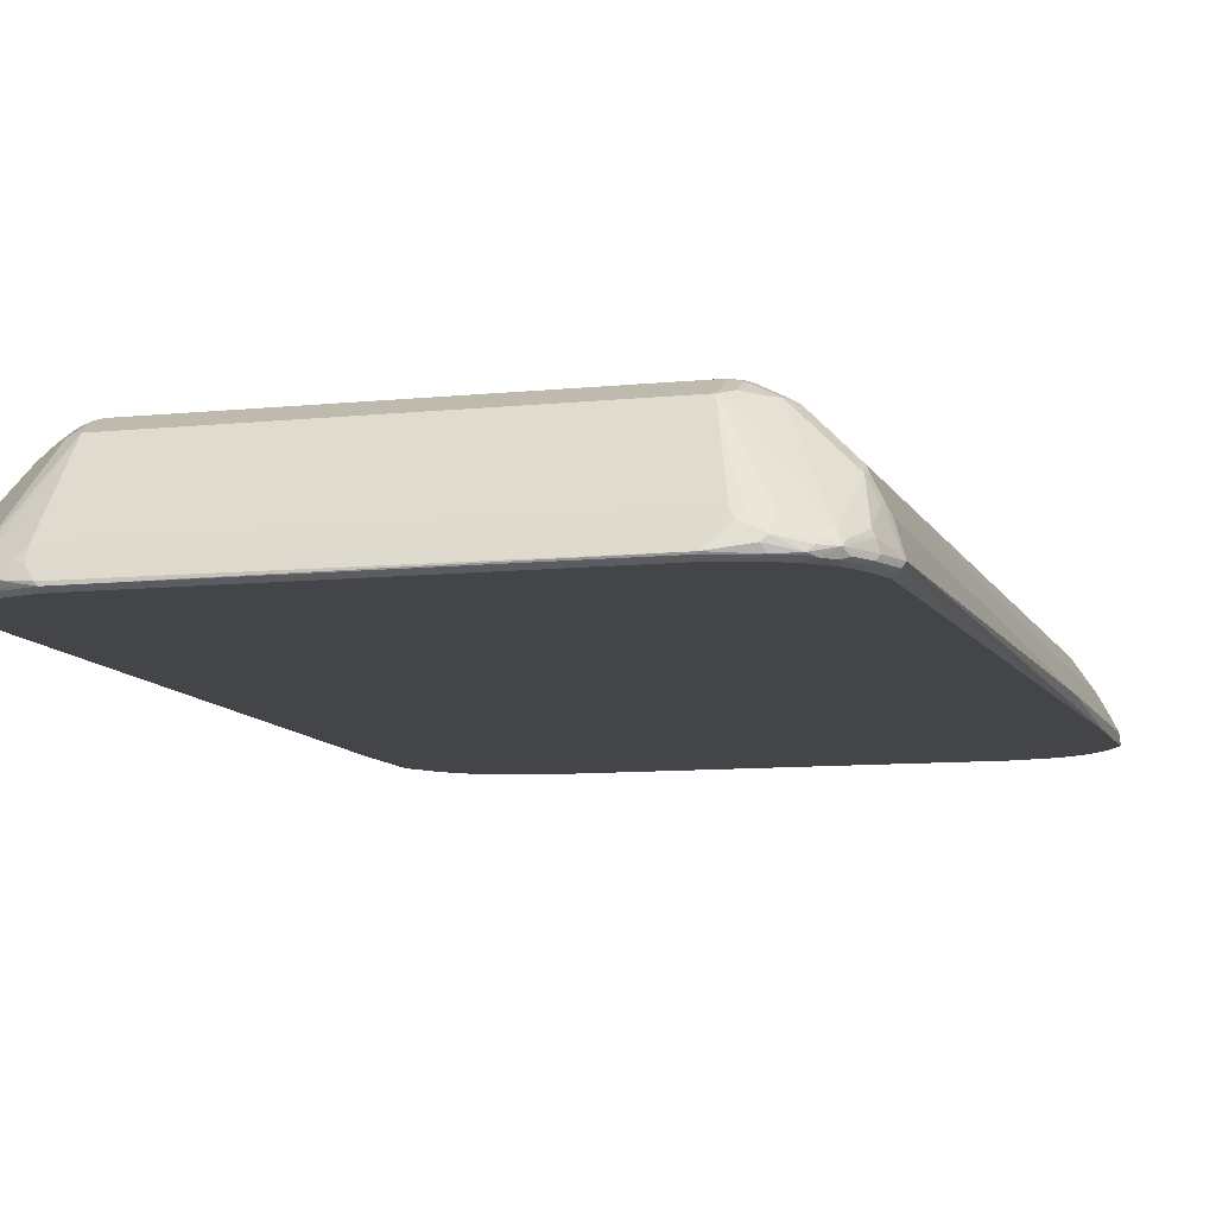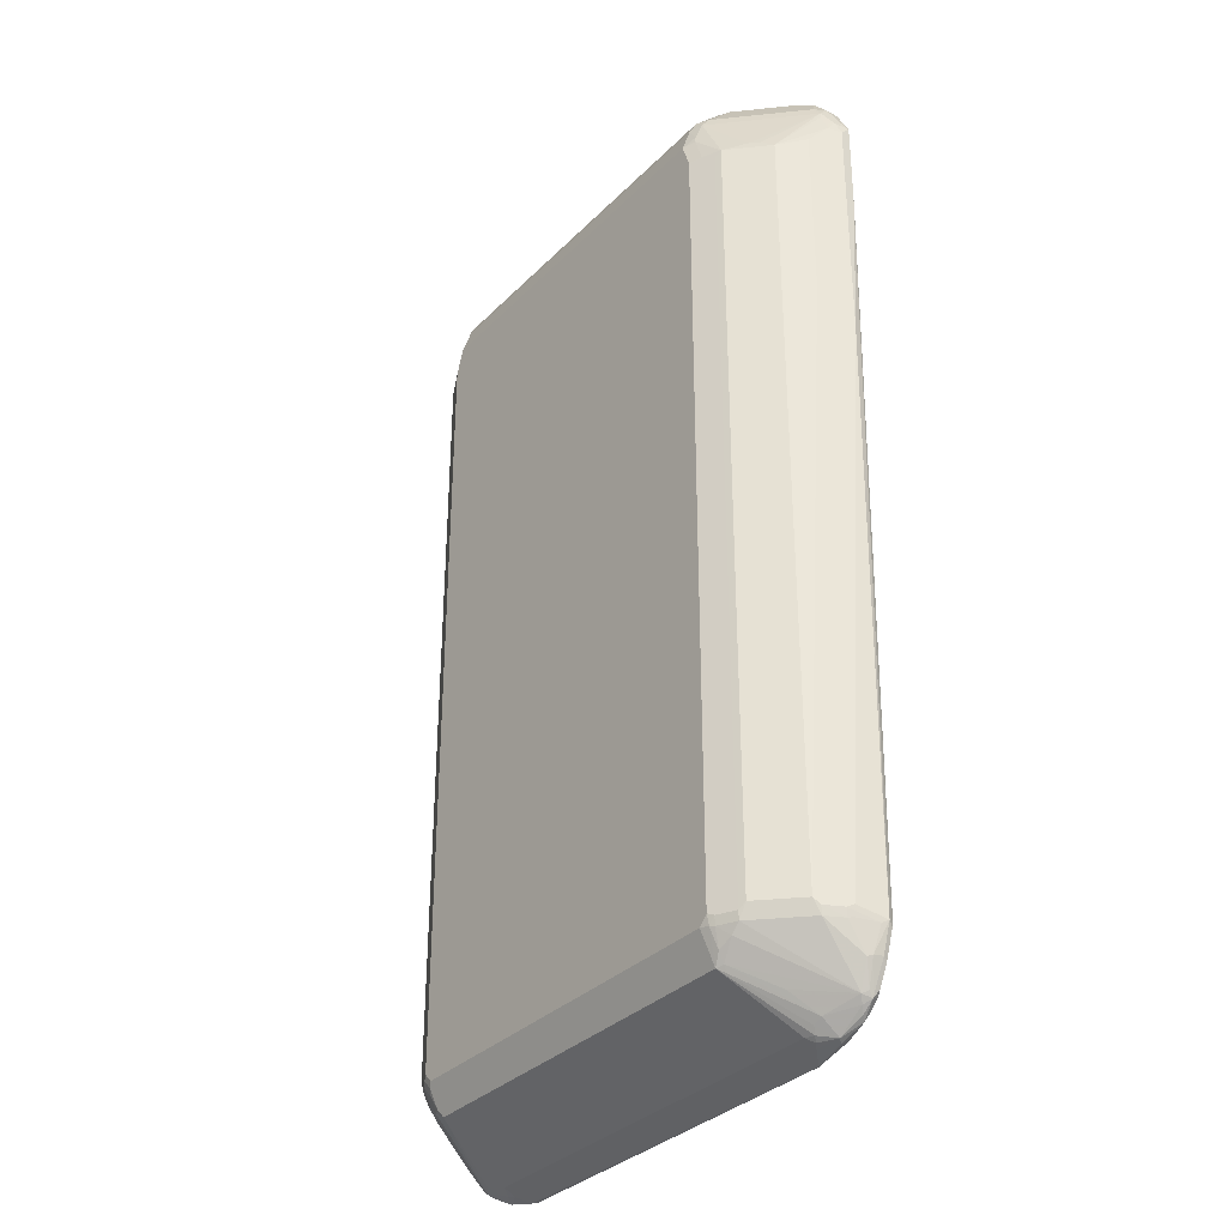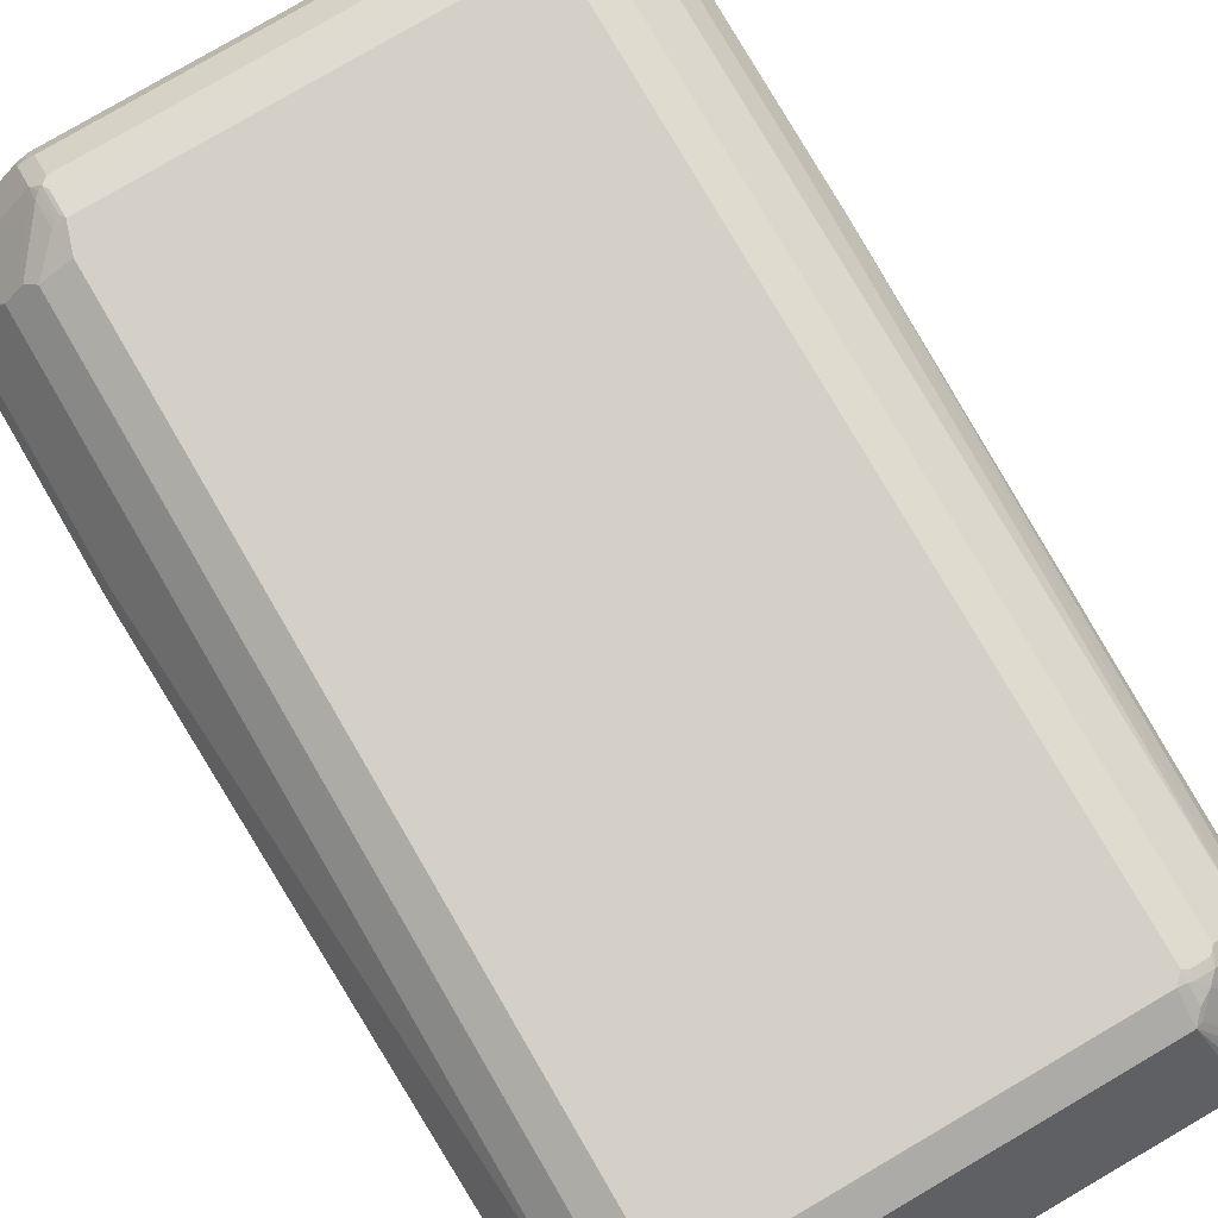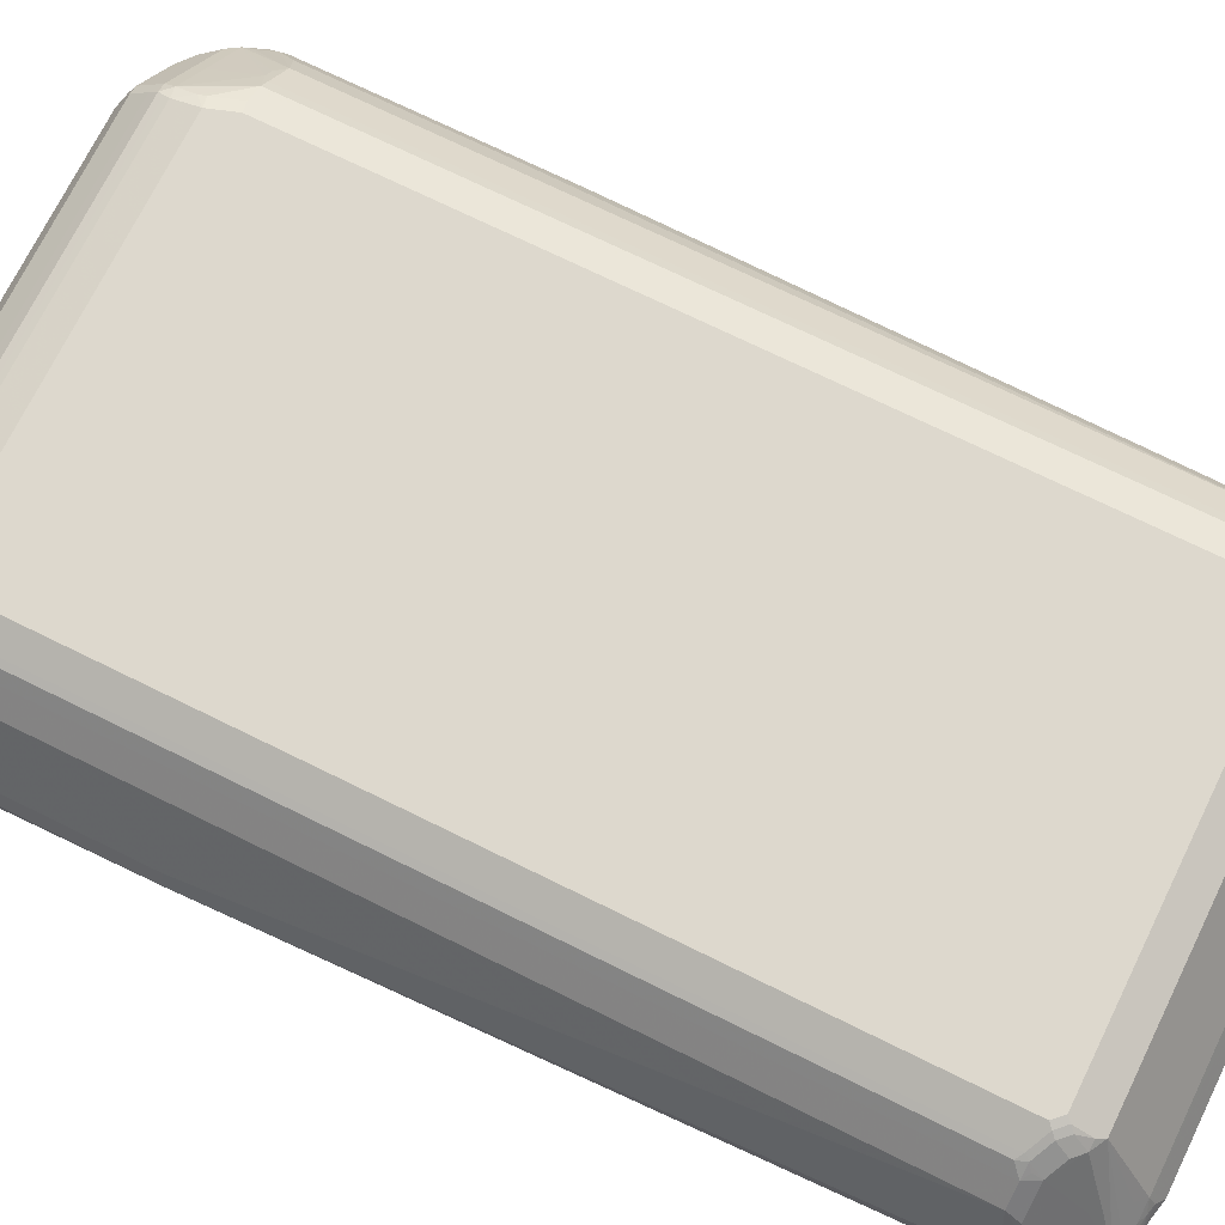
<metadata>
{"format":"obj","ext":"obj","renderer":"f3d","projection":"perspective","resolution":1024,"background":"white","views":[{"elev":-8.9,"azim":16.0,"up":"+Z"},{"elev":-33.5,"azim":53.1,"up":"+Y"},{"elev":80.0,"azim":-30.3,"up":"+Z"},{"elev":72.3,"azim":-63.8,"up":"+Z"}]}
</metadata>
<code>
v -0.3114 -0.1322 0.2265
v -0.3051 -0.1322 0.2391
v -0.309 0.1084 0.2312
v -0.3114 0.1038 0.2265
v -0.3114 -6.536e-05 0.217
v -0.2925 -0.7926 0.2265
v -0.2925 -0.7832 0.2359
v -0.2925 -0.7737 0.2453
v -0.2862 -0.7737 0.2579
v -0.3051 0.09428 0.2391
v -0.2673 -0.7643 0.2957
v -0.2673 0.07539 0.2957
v -0.2957 0.1227 0.2391
v -0.2996 0.1273 0.2312
v -0.3019 0.1227 0.2265
v -0.3114 0.1038 0.2167
v -0.3114 0.01882 0.2167
v -0.3112 0.0001411 0.2167
v -0.2893 -0.7989 0.2202
v -0.2878 -0.8067 0.2218
v -0.2901 -0.802 0.2277
v -0.2901 -0.7926 0.2371
v -0.2901 -0.7832 0.2465
v -0.2713 -0.7737 0.2843
v -0.2689 -0.7784 0.2854
v -0.2485 -0.7643 0.3145
v -0.2485 0.07539 0.3145
v -0.2201 0.1227 0.3145
v -0.21 0.1368 0.3161
v -0.2854 0.1368 0.2406
v -0.276 0.1557 0.2312
v -0.2957 0.1352 0.2265
v -0.3019 0.1227 0.2167
v -0.3088 -0.006981 0.2167
v -0.283 -0.802 0.217
v -0.2854 -0.8115 0.2253
v -0.2878 -0.8067 0.2288
v -0.2815 -0.8099 0.2186
v -0.2689 -0.835 0.2218
v -0.2768 -0.8241 0.2233
v -0.2878 -0.7973 0.2383
v -0.2878 -0.7878 0.2477
v -0.2406 -0.7784 0.3138
v -0.2784 -0.7973 0.2571
v -0.2406 -0.769 0.3185
v -0.2359 -0.7643 0.3244
v -0.239 -0.7548 0.324
v -0.239 0.066 0.324
v -0.2107 0.1227 0.324
v -0.2052 0.1273 0.3255
v -0.2013 0.129 0.3271
v -0.195 0.1352 0.324
v -0.195 0.1446 0.3145
v -0.21 0.1557 0.2972
v -0.2477 0.1557 0.2595
v -0.2477 0.1651 0.2501
v -0.2571 0.1651 0.2406
v -0.2673 0.1635 0.2265
v -0.2807 0.1557 0.2218
v -0.2957 0.1352 0.2167
v -0.2799 0.1572 0.217
v -0.3079 -0.009871 0.2167
v -0.2642 -0.8304 0.217
v -0.3065 -0.014 0.2167
v -0.2689 -0.835 0.2288
v -0.2784 -0.8162 0.2383
v -0.2579 -0.843 0.2233
v -0.2217 -0.7878 0.3232
v -0.2217 -0.7784 0.3279
v -0.217 -0.7737 0.3338
v -0.2406 -0.8162 0.276
v -0.2217 -0.7973 0.3138
v -0.2123 -0.7973 0.3232
v -0.2312 -0.7596 0.3279
v -0.2328 -0.7548 0.3271
v -0.2328 0.066 0.3271
v -0.2107 0.09428 0.3334
v -0.2052 0.09903 0.335
v -0.1981 0.1227 0.3303
v 0.195 0.129 0.3271
v -0.2013 0.1006 0.3365
v 0.2013 0.1352 0.324
v 0.2013 0.1446 0.3145
v -0.195 0.1635 0.2957
v -0.21 0.1651 0.2878
v -0.2477 0.1745 0.2312
v -0.2579 0.1729 0.217
v -0.2799 0.1572 0.2167
v -0.2264 -0.8493 0.217
v -0.3023 -0.01823 0.2167
v -0.2516 -0.8461 0.2296
v -0.25 -0.8445 0.2383
v -0.239 -0.8524 0.2233
v -0.2453 -0.8493 0.2265
v -0.2123 -0.769 0.3373
v -0.2076 -0.7832 0.3338
v -0.1981 -0.8052 0.324
v -0.2028 -0.7973 0.3279
v -0.2076 -0.7643 0.3397
v -0.2076 0.066 0.3397
v -0.1981 0.09428 0.3397
v 0.1981 0.1227 0.3303
v 0.2107 0.1258 0.324
v 0.2123 0.1368 0.3161
v 0.2013 0.1635 0.2957
v -0.2013 0.1666 0.2894
v -0.2013 0.1761 0.2705
v -0.21 0.1745 0.2689
v -0.2371 0.1769 0.2359
v -0.2465 0.1769 0.2265
v -0.2579 0.1729 0.2167
v -0.2516 0.1761 0.217
v -0.1981 -0.8587 0.217
v -0.195 -0.8649 0.2202
v -0.2233 -0.8555 0.2202
v -0.2312 -0.8539 0.2218
v 0.3016 -0.01823 0.2167
v -0.2328 -0.8555 0.2296
v -0.2453 -0.8469 0.2371
v -0.2264 -0.8524 0.2391
v -0.2359 -0.843 0.2485
v -0.2028 -0.8634 0.2218
v -0.2264 -0.8587 0.2265
v -0.2028 -0.7784 0.3373
v 0.1981 -0.8052 0.324
v -0.217 -0.843 0.2579
v -0.2076 -0.8524 0.2485
v 0.1981 -0.7989 0.3271
v -0.1981 -0.7737 0.3397
v 0.1981 0.09428 0.3397
v 0.2092 0.1053 0.3318
v 0.2201 0.1258 0.3145
v 0.2123 0.1179 0.3255
v 0.239 0.0692 0.324
v 0.2563 0.07704 0.3035
v 0.2217 0.1368 0.3067
v 0.2123 0.1557 0.2972
v 0.2123 0.1651 0.2878
v 0.2013 0.1729 0.2768
v 0.1981 0.1792 0.2642
v 0.195 0.1761 0.2705
v -0.1981 0.1792 0.2642
v -0.2087 0.1769 0.2642
v -0.2087 0.1863 0.2359
v -0.2453 0.1792 0.217
v -0.2516 0.1761 0.2167
v -0.2456 0.1791 0.2167
v 0.1981 -0.8587 0.217
v 0.2013 -0.8649 0.2202
v 0.2028 -0.8658 0.2218
v -0.1981 -0.8649 0.2233
v 0.3079 -0.009149 0.2167
v 0.2736 -0.8209 0.217
v 0.2642 -0.8304 0.217
v 0.2548 -0.8398 0.217
v 0.2359 -0.8493 0.217
v -0.217 -0.8563 0.2371
v -0.2312 -0.8539 0.2336
v -0.2076 -0.8587 0.2359
v 0.1981 -0.7737 0.3397
v 0.2028 -0.8091 0.3161
v 0.2052 -0.8032 0.3208
v 0.2076 -0.7937 0.3279
v 0.2076 -0.7749 0.3373
v 0.217 -0.8524 0.2485
v 0.2264 -0.8528 0.2453
v 0.2076 0.066 0.3397
v 0.2107 0.09748 0.3334
v 0.239 0.1258 0.2957
v 0.2485 0.0692 0.3145
v 0.2201 0.0692 0.3334
v 0.2328 0.0629 0.3271
v 0.239 -0.7611 0.324
v 0.2768 0.0692 0.2862
v 0.2657 0.07704 0.2941
v 0.2957 0.1258 0.2391
v 0.2485 0.1258 0.2862
v 0.2406 0.1368 0.2878
v 0.2217 0.1557 0.2878
v 0.2406 0.1651 0.2595
v 0.2217 0.1745 0.2595
v 0.2123 0.1745 0.2689
v 0.2123 0.184 0.2406
v 0.1981 0.1887 0.2359
v -0.1981 0.1887 0.2359
v -0.2076 0.1887 0.2265
v -0.2453 0.1792 0.2167
v 0.239 -0.8555 0.2202
v 0.2359 -0.8587 0.2265
v 0.2406 -0.8563 0.2312
v 0.217 -0.8587 0.2359
v 0.3112 -0.000375 0.2167
v 0.283 -0.802 0.217
v 0.2748 -0.8304 0.2194
v 0.2654 -0.8398 0.2194
v 0.2579 -0.8461 0.2202
v 0.2076 -0.7643 0.3397
v 0.2312 -0.8469 0.2501
v 0.2406 -0.8421 0.2501
v 0.2217 -0.7855 0.3255
v 0.2312 -0.8232 0.2784
v 0.2736 -0.8304 0.2359
v 0.2123 -0.7761 0.335
v 0.2139 -0.7674 0.3365
v 0.2217 -0.8563 0.2406
v 0.2485 -0.7611 0.3145
v 0.2328 -0.7674 0.3271
v 0.2312 -0.7761 0.3255
v 0.2957 0.07859 0.2579
v 0.3051 0.09748 0.2391
v 0.2972 0.1179 0.2406
v 0.2768 -0.7611 0.2862
v 0.3035 0.1053 0.2375
v 0.3066 0.1084 0.2312
v 0.2957 0.1352 0.2296
v 0.2878 0.1368 0.2406
v 0.2406 0.1557 0.2689
v 0.2784 0.1557 0.2312
v 0.2595 0.1651 0.2406
v 0.2406 0.1745 0.2406
v 0.25 0.1745 0.2312
v 0.2076 0.1887 0.2265
v -0.2076 0.1887 0.2167
v 0.2595 -0.8469 0.2218
v 0.2642 -0.8433 0.2265
v 0.2689 -0.8374 0.2312
v 0.3114 0.01882 0.2167
v 0.3114 -6.536e-05 0.217
v 0.2996 -0.7784 0.2218
v 0.2988 -0.7737 0.2202
v 0.2925 -0.7737 0.217
v 0.2893 -0.802 0.2202
v 0.2842 -0.8115 0.2194
v 0.2807 -0.8256 0.2218
v 0.2768 -0.8335 0.2265
v 0.2901 -0.8067 0.2218
v 0.2784 -0.828 0.2312
v 0.2799 -0.8241 0.2328
v 0.2878 -0.8044 0.2406
v 0.2784 -0.7761 0.2784
v 0.2406 -0.7761 0.3161
v 0.3114 0.09428 0.2265
v 0.2957 -0.1101 0.2579
v 0.2799 -0.7674 0.2799
v 0.3051 -0.1574 0.2391
v 0.3114 0.1038 0.217
v 0.3019 0.1227 0.2265
v 0.2957 0.1352 0.2167
v 0.2793 0.1566 0.2167
v 0.2579 0.1729 0.2202
v 0.2563 0.1714 0.2281
v 0.2453 0.1792 0.217
v 0.2076 0.1887 0.2167
v 0.3114 0.1038 0.2167
v 0.3114 -0.1605 0.2265
v 0.3019 -0.7737 0.2265
v 0.2799 -0.8272 0.2265
v 0.2901 -0.8032 0.2359
v 0.2925 -0.802 0.2265
v 0.2878 -0.7761 0.2595
v 0.3082 -0.1636 0.2328
v 0.2893 -0.7674 0.2611
v 0.2925 -0.7643 0.2548
v 0.3019 0.1227 0.2167
v 0.2579 0.1729 0.2167
v 0.2544 0.1747 0.2167
v 0.246 0.1789 0.2167
v 0.2453 0.1792 0.2167
v 0.2988 -0.7769 0.2328
v 0.2901 -0.7749 0.2548
f 1 2 3
f 153 193 194
f 153 194 154
f 152 193 153
f 152 192 193
f 150 159 151
f 150 191 165
f 150 190 191
f 150 189 190
f 150 188 189
f 149 188 150
f 149 156 188
f 148 156 149
f 145 223 187
f 145 186 223
f 145 187 147
f 144 185 186
f 142 144 143
f 142 185 144
f 140 185 142
f 140 184 185
f 140 183 184
f 140 182 183
f 139 182 140
f 138 181 182
f 138 180 181
f 138 179 180
f 137 179 138
f 136 217 179
f 136 178 217
f 154 194 195
f 154 195 155
f 155 195 196
f 155 196 156
f 176 211 210
f 174 243 209
f 174 212 243
f 174 211 176
f 174 210 211
f 174 209 210
f 173 208 206
f 173 207 208
f 170 212 174
f 170 206 212
f 169 177 178
f 167 207 172
f 167 197 207
f 166 190 198
f 135 177 169
f 166 205 190
f 165 191 205
f 164 204 197
f 164 203 204
f 163 203 164
f 163 200 203
f 162 202 200
f 162 201 202
f 162 199 201
f 162 200 163
f 161 199 162
f 161 198 199
f 161 166 198
f 160 164 197
f 156 196 188
f 165 205 166
f 176 210 213
f 135 176 177
f 135 174 175
f 120 157 127
f 120 158 157
f 119 158 120
f 118 158 119
f 118 157 158
f 118 123 157
f 117 156 148
f 117 155 156
f 117 154 155
f 117 153 154
f 117 152 153
f 114 116 115
f 114 122 116
f 114 151 122
f 114 150 151
f 114 149 150
f 113 149 114
f 113 148 149
f 112 147 146
f 112 145 147
f 110 145 112
f 110 186 145
f 110 144 186
f 109 144 110
f 109 143 144
f 108 143 109
f 107 143 108
f 107 142 143
f 107 140 142
f 120 127 121
f 121 127 126
f 122 151 123
f 123 151 159
f 135 170 174
f 134 206 170
f 134 173 206
f 134 207 173
f 134 172 207
f 134 167 172
f 134 171 167
f 134 168 171
f 134 170 135
f 132 135 169
f 132 178 136
f 132 169 178
f 131 134 133
f 131 168 134
f 135 175 176
f 130 168 131
f 130 167 171
f 128 164 160
f 127 150 165
f 127 159 150
f 127 157 159
f 125 166 161
f 125 165 166
f 125 164 128
f 125 163 164
f 125 162 163
f 125 161 162
f 124 128 160
f 124 160 129
f 123 159 157
f 130 171 168
f 176 213 214
f 176 214 215
f 176 215 216
f 232 236 233
f 229 232 230
f 229 236 232
f 229 259 236
f 229 256 259
f 228 256 229
f 228 255 256
f 227 255 228
f 227 242 255
f 227 246 242
f 227 254 246
f 225 235 226
f 224 235 225
f 222 268 253
f 222 252 268
f 221 250 252
f 221 251 250
f 219 221 220
f 219 251 221
f 218 251 219
f 218 250 251
f 218 249 250
f 216 218 217
f 215 218 216
f 215 249 218
f 215 248 249
f 215 264 248
f 215 247 264
f 214 242 246
f 234 257 235
f 234 236 257
f 235 257 258
f 235 258 237
f 262 269 263
f 262 270 269
f 260 270 262
f 258 269 270
f 257 259 258
f 256 258 259
f 256 269 258
f 256 263 269
f 255 263 256
f 252 267 268
f 250 267 252
f 250 266 267
f 250 265 266
f 249 265 250
f 214 247 215
f 246 264 247
f 244 261 245
f 244 255 261
f 244 263 255
f 244 262 263
f 244 260 262
f 243 261 255
f 243 245 261
f 240 260 244
f 239 260 240
f 239 270 260
f 239 258 270
f 238 258 239
f 237 258 238
f 236 259 257
f 246 254 264
f 214 246 247
f 212 245 243
f 212 244 245
f 192 230 231
f 192 229 230
f 192 228 229
f 192 227 228
f 190 199 198
f 190 226 199
f 190 225 226
f 190 224 225
f 190 205 191
f 189 224 190
f 188 224 189
f 188 196 224
f 184 186 185
f 184 223 186
f 192 231 193
f 184 253 223
f 183 222 184
f 183 252 222
f 183 221 252
f 183 220 221
f 181 183 182
f 181 220 183
f 180 220 181
f 180 219 220
f 180 218 219
f 180 217 218
f 179 217 180
f 178 216 217
f 176 178 177
f 176 216 178
f 184 222 253
f 107 141 140
f 193 231 230
f 193 232 233
f 212 240 244
f 210 214 213
f 210 242 214
f 209 255 242
f 209 243 255
f 209 242 210
f 206 240 212
f 206 241 240
f 206 208 241
f 203 207 204
f 203 208 207
f 202 241 208
f 202 240 241
f 202 239 240
f 193 230 232
f 202 238 239
f 202 235 237
f 202 226 235
f 200 202 208
f 200 208 203
f 199 202 201
f 199 226 202
f 197 204 207
f 195 224 196
f 195 235 224
f 194 236 234
f 194 233 236
f 194 235 195
f 194 234 235
f 193 233 194
f 202 237 238
f 105 140 141
f 174 176 175
f 105 182 139
f 27 49 28
f 27 48 49
f 26 48 27
f 26 47 48
f 26 46 47
f 26 45 46
f 26 43 45
f 25 44 43
f 25 42 44
f 25 43 26
f 24 42 25
f 23 42 24
f 23 41 42
f 22 41 23
f 21 41 22
f 21 37 41
f 20 40 36
f 20 39 40
f 20 38 39
f 20 35 38
f 20 37 21
f 20 36 37
f 19 35 20
f 18 35 19
f 18 34 35
f 16 18 17
f 16 34 18
f 16 62 34
f 16 64 62
f 28 49 29
f 29 49 50
f 29 50 51
f 29 51 52
f 43 69 70
f 43 68 69
f 41 66 44
f 41 44 42
f 39 67 65
f 39 63 67
f 39 65 40
f 38 63 39
f 37 66 41
f 37 65 66
f 36 65 37
f 36 40 65
f 35 64 63
f 35 62 64
f 16 90 64
f 35 63 38
f 32 88 60
f 32 61 88
f 32 59 61
f 31 59 32
f 31 58 59
f 31 57 58
f 31 56 57
f 31 55 56
f 30 55 31
f 29 55 30
f 29 54 55
f 29 84 54
f 29 53 84
f 29 52 53
f 34 62 35
f 16 117 90
f 16 152 117
f 16 192 152
f 8 23 9
f 7 23 8
f 7 22 23
f 6 22 7
f 6 21 22
f 6 20 21
f 6 19 20
f 5 19 6
f 5 18 19
f 5 17 18
f 4 33 16
f 4 15 33
f 3 15 4
f 3 14 15
f 9 23 24
f 3 13 14
f 3 10 12
f 2 12 10
f 2 11 12
f 2 9 11
f 2 10 3
f 1 9 2
f 1 8 9
f 1 7 8
f 1 6 7
f 1 5 6
f 105 139 140
f 1 16 17
f 1 4 16
f 1 3 4
f 3 12 13
f 43 70 46
f 9 24 11
f 11 25 26
f 16 227 192
f 16 254 227
f 16 264 254
f 16 248 264
f 16 249 248
f 16 265 249
f 16 266 265
f 16 267 266
f 16 268 267
f 16 253 268
f 16 223 253
f 16 187 223
f 16 147 187
f 16 146 147
f 11 24 25
f 16 111 146
f 16 60 88
f 16 33 60
f 15 60 33
f 15 32 60
f 14 32 15
f 14 31 32
f 14 30 31
f 13 27 28
f 13 30 14
f 13 29 30
f 13 28 29
f 12 27 13
f 11 27 12
f 11 26 27
f 16 88 111
f 43 46 45
f 1 17 5
f 43 66 71
f 92 119 120
f 92 118 119
f 91 118 92
f 91 94 118
f 90 148 113
f 90 117 148
f 89 90 113
f 89 116 93
f 89 115 116
f 89 114 115
f 89 113 114
f 87 146 111
f 87 112 146
f 87 110 112
f 86 110 87
f 86 109 110
f 86 108 109
f 85 107 108
f 85 106 107
f 84 107 106
f 84 141 107
f 84 105 141
f 84 106 85
f 83 137 105
f 83 104 137
f 82 104 83
f 82 103 104
f 82 102 103
f 80 102 82
f 92 120 121
f 92 121 97
f 93 116 122
f 93 122 123
f 43 44 66
f 105 138 182
f 104 179 137
f 104 136 179
f 103 135 132
f 103 134 135
f 103 133 134
f 103 131 133
f 103 136 104
f 103 132 136
f 102 130 131
f 102 131 103
f 99 101 100
f 99 130 101
f 79 130 102
f 99 167 130
f 99 160 197
f 99 129 160
f 99 124 129
f 98 128 124
f 98 125 128
f 97 165 125
f 97 127 165
f 97 126 127
f 97 121 126
f 97 125 98
f 96 98 124
f 95 124 99
f 94 123 118
f 93 123 94
f 99 197 167
f 79 101 130
f 105 137 138
f 77 101 78
f 56 108 86
f 56 85 108
f 55 85 56
f 54 85 55
f 54 84 85
f 53 105 84
f 53 83 105
f 52 83 53
f 52 82 83
f 51 101 79
f 51 81 101
f 51 78 81
f 51 82 52
f 51 80 82
f 51 102 80
f 51 79 102
f 50 78 51
f 49 78 50
f 49 77 78
f 48 77 49
f 48 76 77
f 47 76 48
f 47 75 76
f 47 74 75
f 46 74 47
f 46 70 74
f 43 73 68
f 43 72 73
f 78 101 81
f 56 86 57
f 57 86 58
f 43 71 72
f 58 87 59
f 76 100 101
f 76 101 77
f 75 100 76
f 75 99 100
f 75 95 99
f 74 95 75
f 73 92 97
f 73 98 96
f 58 86 87
f 71 92 73
f 71 73 72
f 70 124 95
f 70 96 124
f 70 95 74
f 68 96 70
f 73 97 98
f 68 70 69
f 59 87 61
f 68 73 96
f 61 111 88
f 63 89 67
f 63 64 90
f 63 90 89
f 61 87 111
f 65 91 92
f 65 92 66
f 66 92 71
f 67 89 93
f 67 93 94
f 67 94 91
f 65 67 91

</code>
